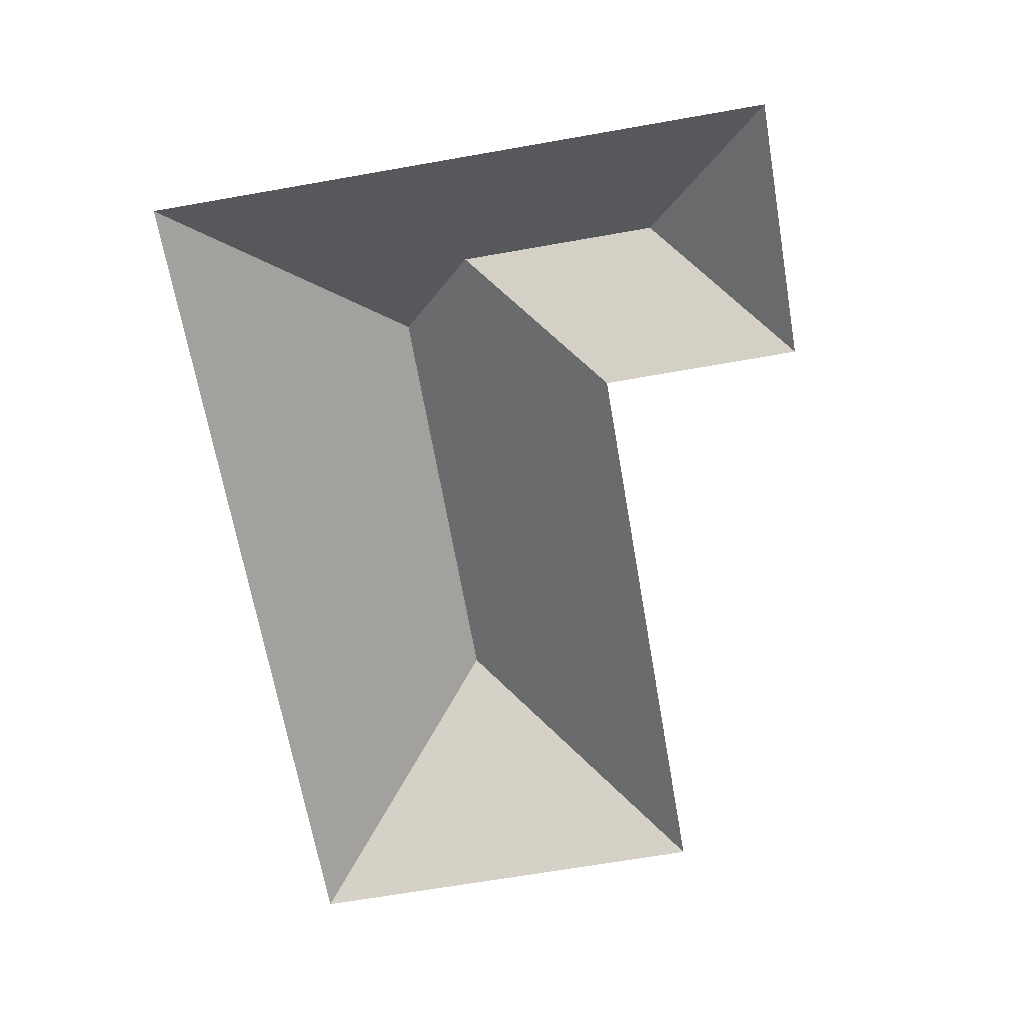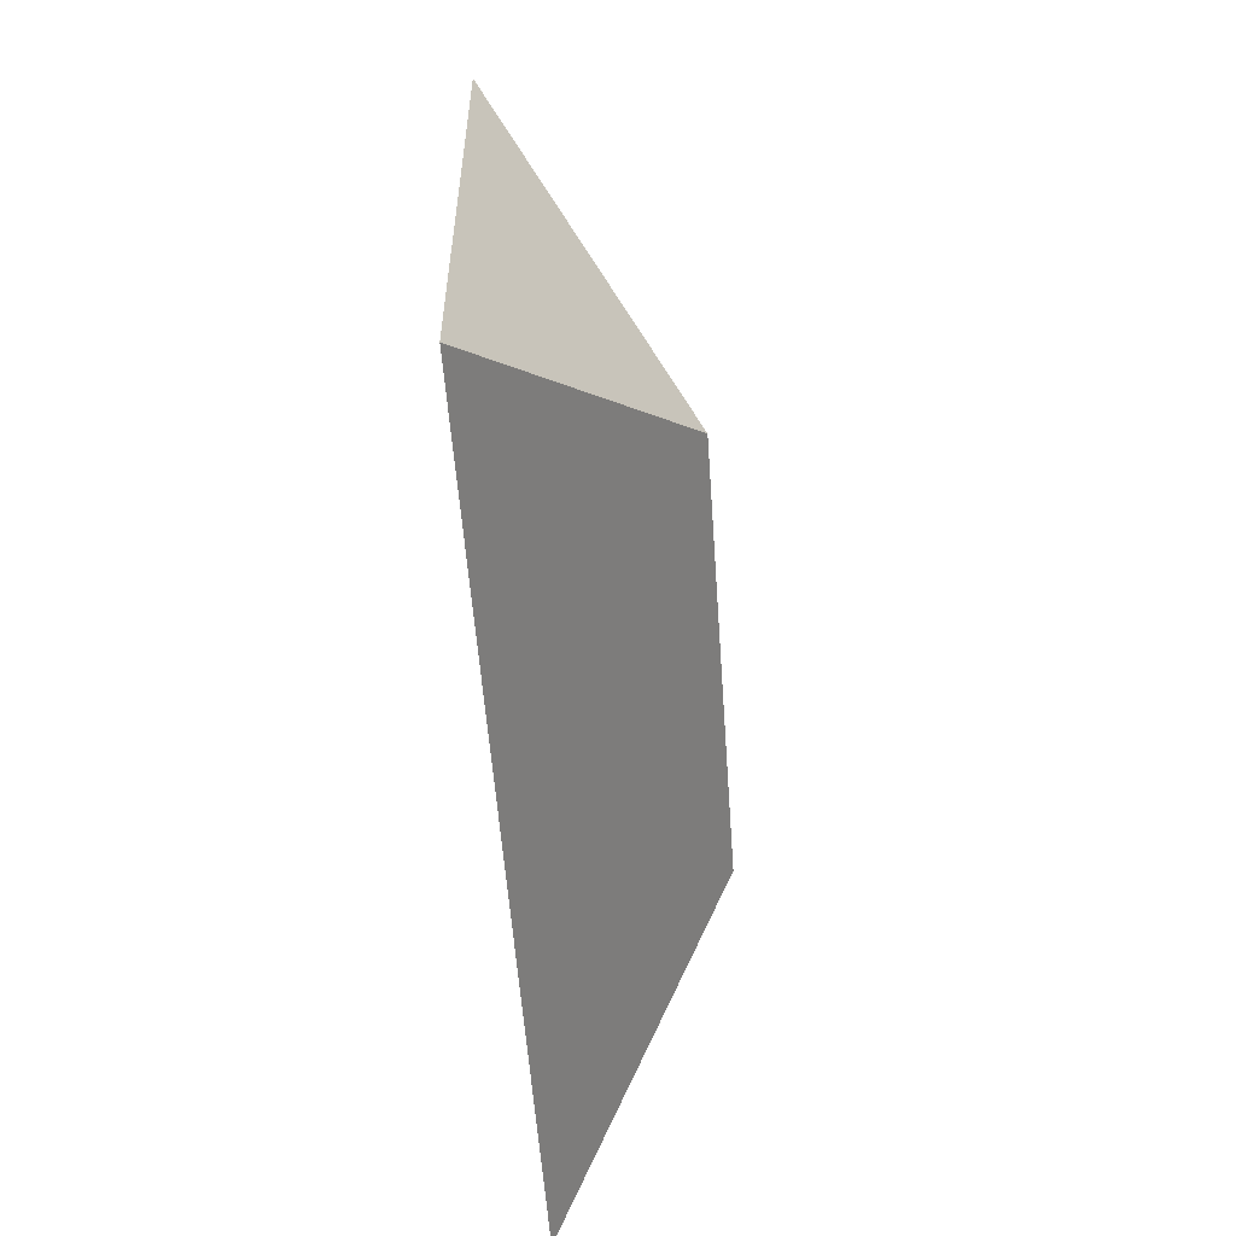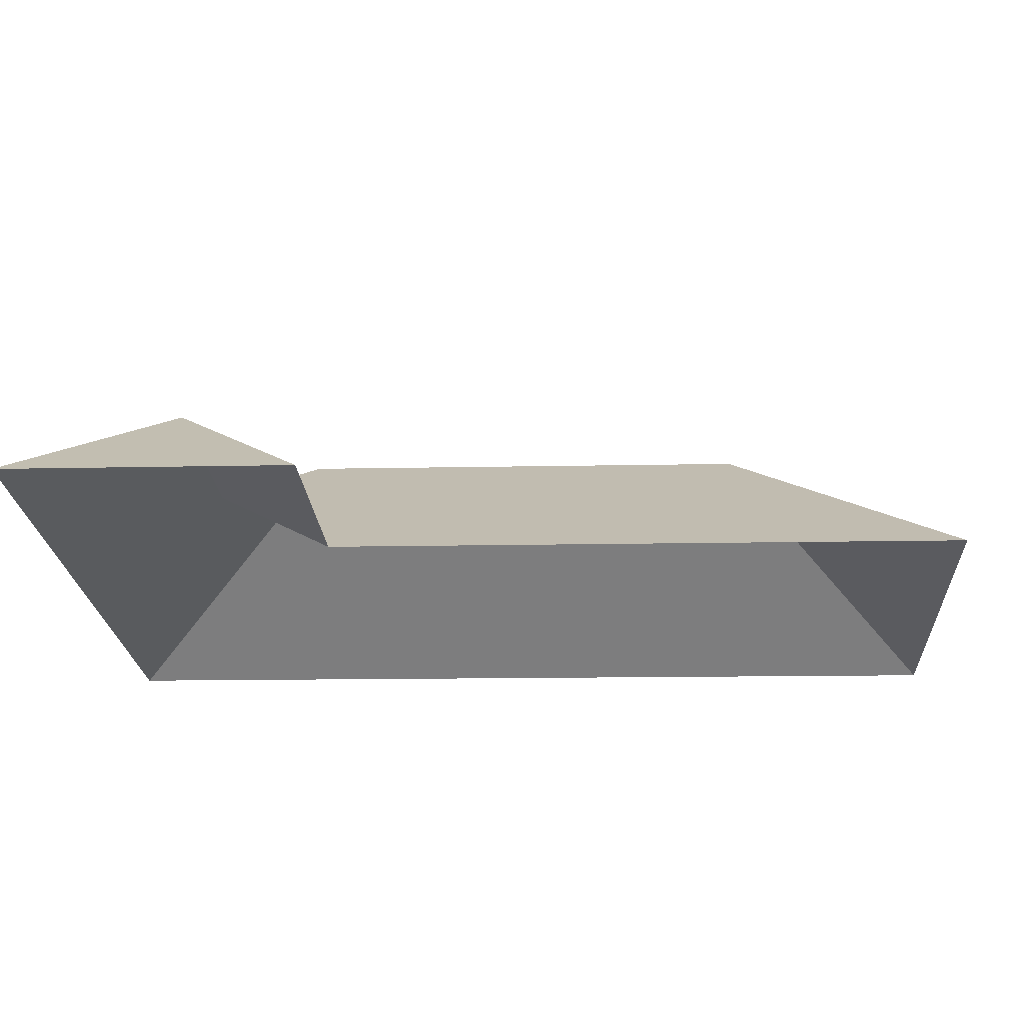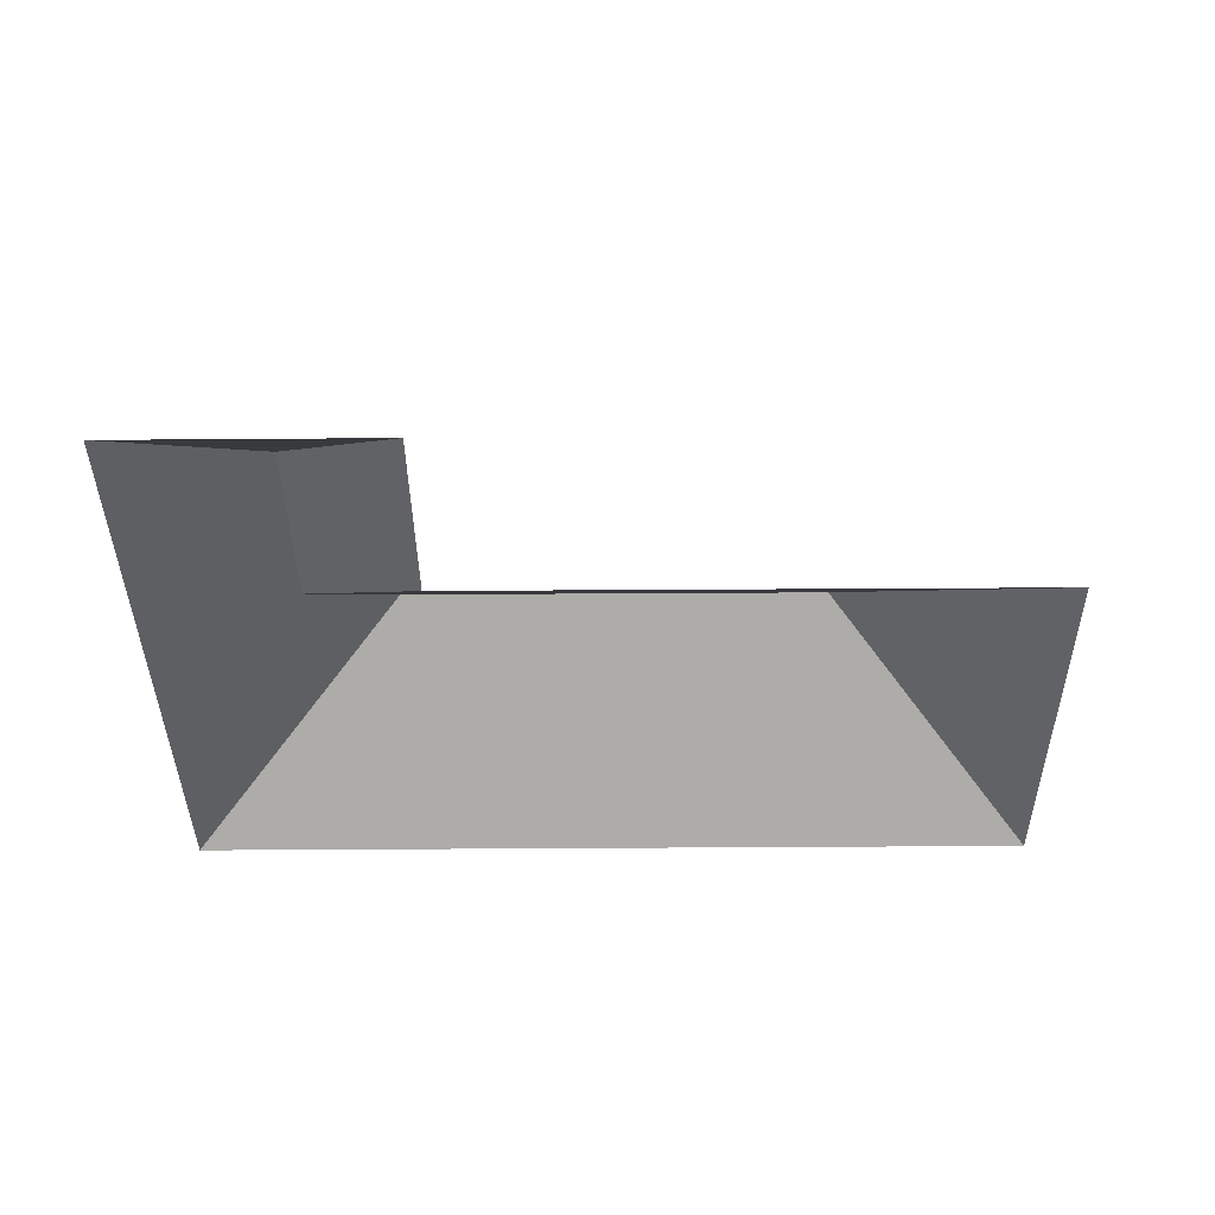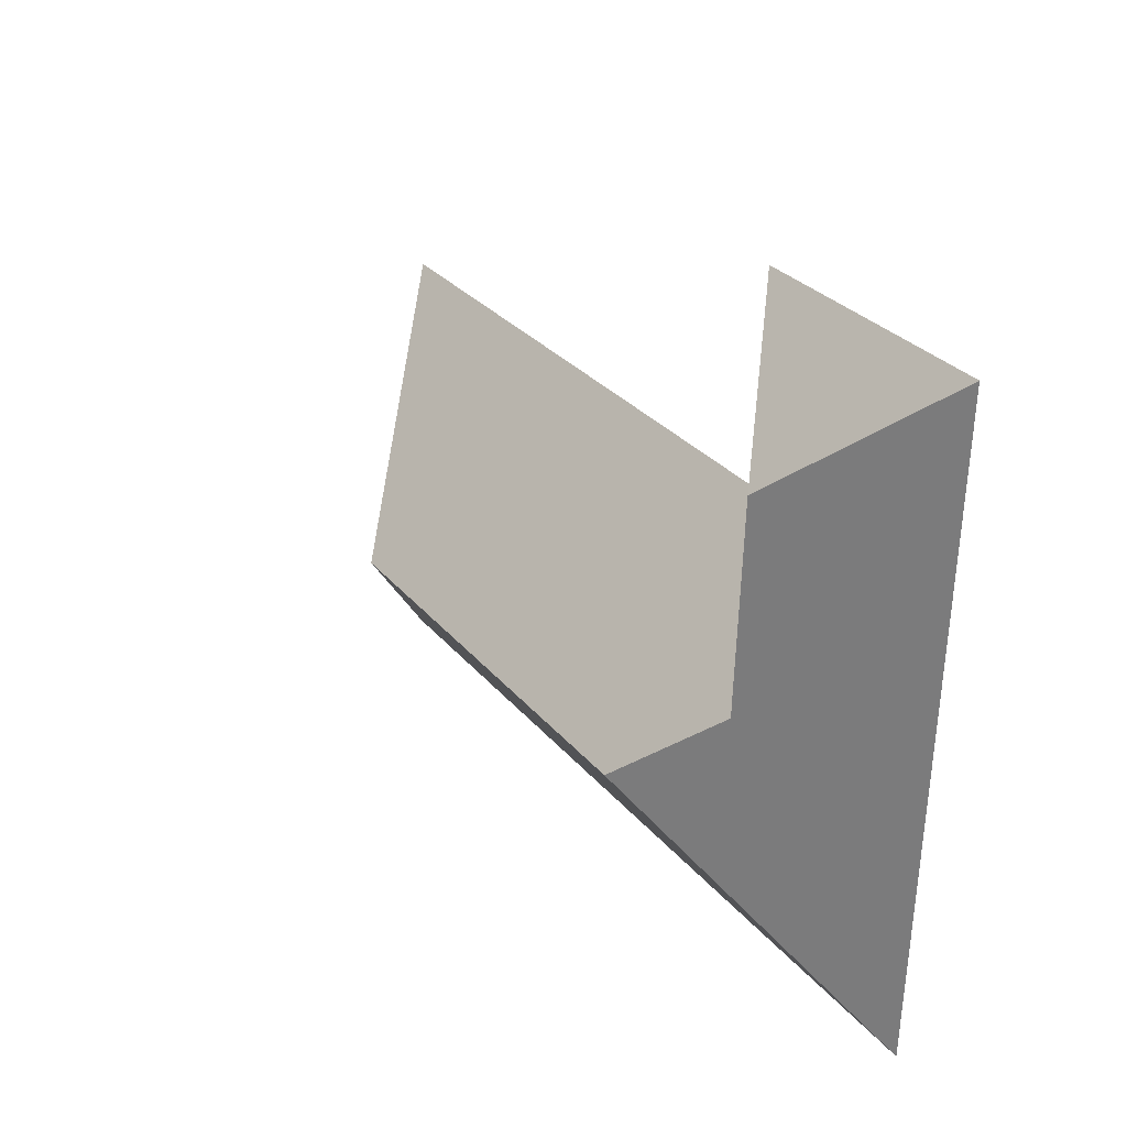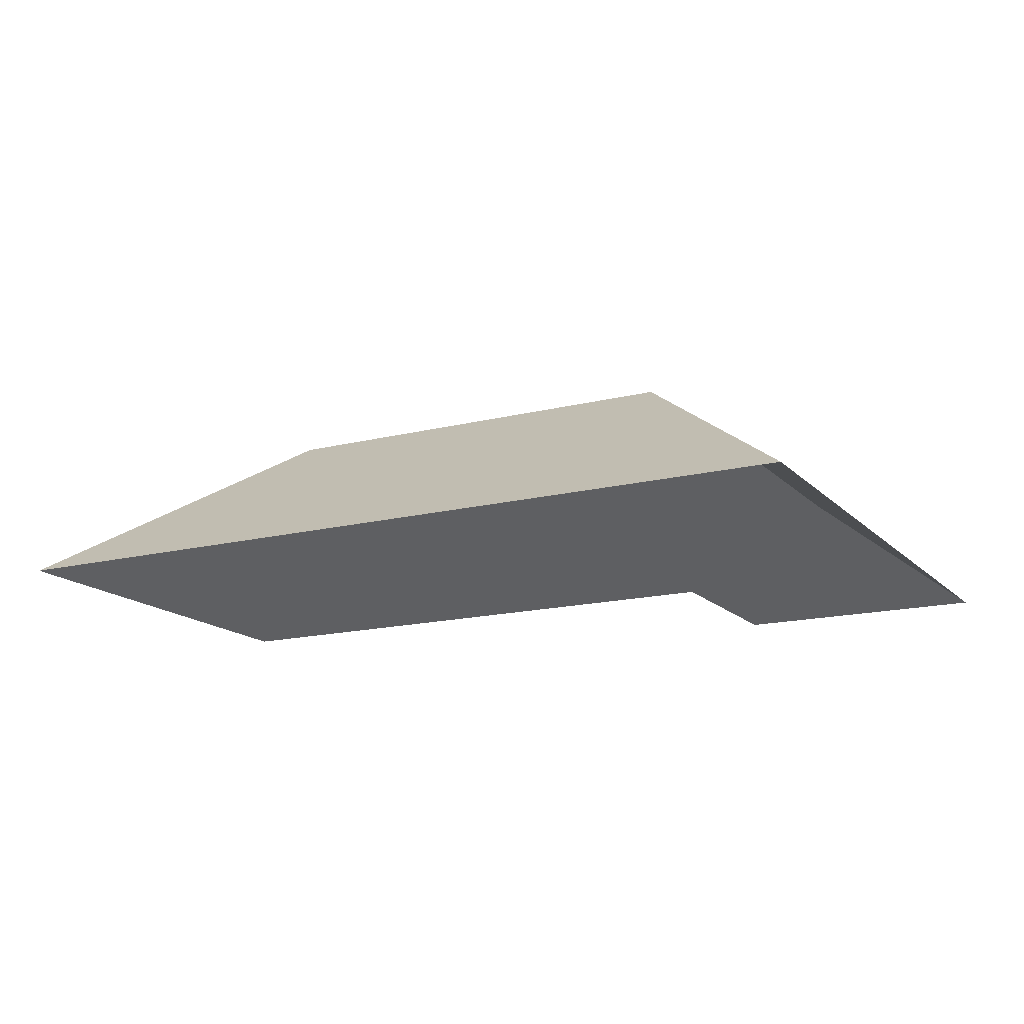
<metadata>
{"format":"obj","ext":"obj","renderer":"f3d","projection":"perspective","resolution":1024,"background":"white","views":[{"elev":-66.9,"azim":-83.4,"up":"+Y"},{"elev":-51.8,"azim":94.0,"up":"+Z"},{"elev":68.7,"azim":0.6,"up":"+Z"},{"elev":-38.5,"azim":-2.8,"up":"+Y"},{"elev":25.1,"azim":-121.2,"up":"+Z"},{"elev":-15.8,"azim":-155.5,"up":"+Y"}]}
</metadata>
<code>
o CG10_500_033058_0013_roof
v 18.68 75 -19.42
v 34 75 -280
v 76.77 117.8 -69.31
v 81.82 117.8 -153.6
v 118.8 145 -186.1
v 127.9 75 -12.99
v 133 75 -96.1
v 298.8 144.9 -175.6
v 390 75 -259
v 379.6 75 -81.95
v 18.68 0 -19.42
v 34 0 -280
v 390 0 -259
v 379.6 0 -81.95
v 133 0 -96.1
v 127.9 0 -12.99
f 2 9 8 5
f 2 5 4 3 1
f 1 3 6
f 3 6 7 4
f 4 5 8 10 7
f 8 9 10

</code>
